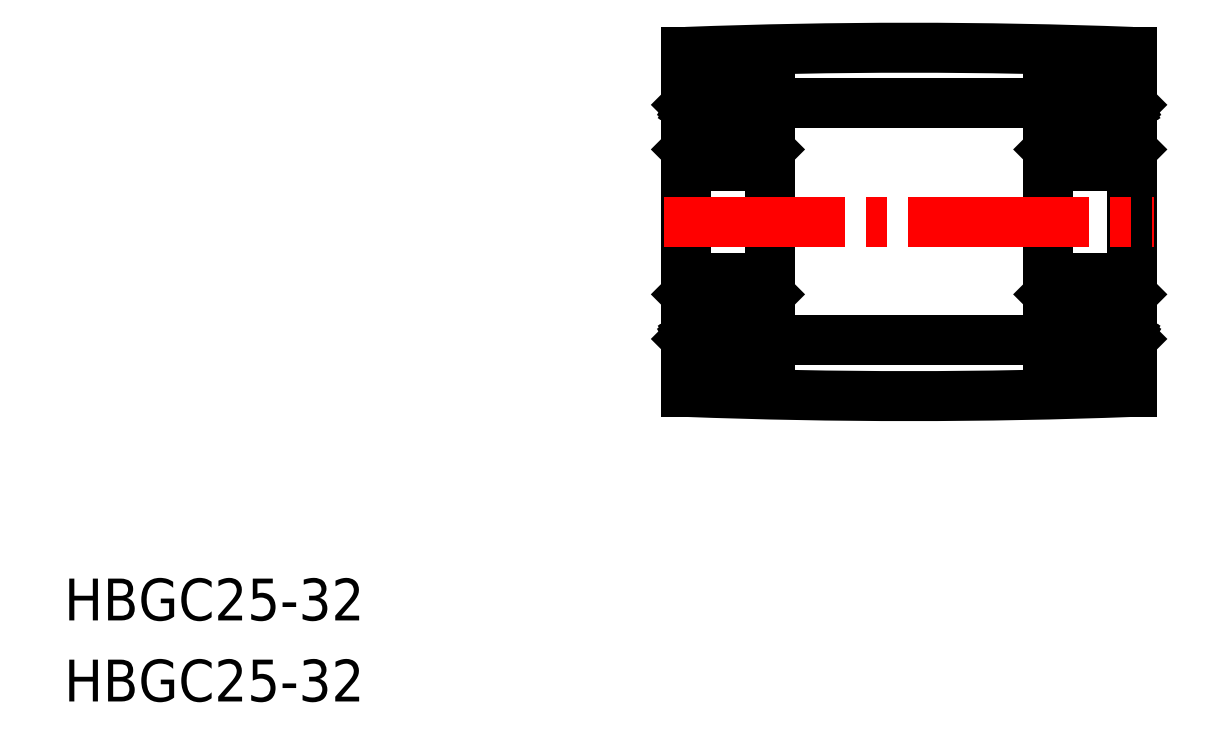
<metadata>
{"format":"dxf","ext":"dxf","renderer":"ezdxf+matplotlib","layout":"modelspace","background":"white","min_lineweight":24,"dpi":150}
</metadata>
<code>
0
SECTION
2
ENTITIES
0
TEXT
8
0
10
135.3
20
142.3
30
0
40
3
1
HBGC25-32
11
135.3
21
143.8
31
0
73
     2
0
TEXT
8
0
10
135.3
20
136.5
30
0
40
3
1
HBGC25-32
11
135.3
21
138
31
0
73
     2
0
LINE
8
0
10
185.9
20
180.1
30
0
11
185.9
21
170.9
31
0
0
LINE
8
0
10
179.9
20
180.1
30
0
11
179.9
21
170.9
31
0
0
LINE
8
0
10
185.9
20
161.7
30
0
11
185.9
21
170.9
31
0
0
LINE
8
0
10
179.9
20
161.7
30
0
11
179.9
21
170.9
31
0
0
CIRCLE
8
0
10
182.9
20
164.2
30
0
40
1.4
0
LINE
8
0
10
180.8
20
163.2
30
0
11
180.6
21
163.5
31
0
0
LINE
8
0
10
181
20
163.2
30
0
11
180.7
21
163.5
31
0
0
LINE
8
0
10
184.8
20
163.2
30
0
11
185.1
21
163.5
31
0
0
LINE
8
0
10
185
20
163.2
30
0
11
185.3
21
163.5
31
0
0
LINE
8
0
10
180.2
20
161.4
30
0
11
185.6
21
161.4
31
0
0
LINE
8
0
10
181.1
20
163.2
30
0
11
181.9
21
163.2
31
0
0
ARC
8
0
10
180.7
20
162.6
30
0
40
0.3189
50
210
51
0
0
ARC
8
0
10
180.2
20
161.7
30
0
40
0.3
50
180
51
270
0
LINE
8
0
10
180.4
20
162.7
30
0
11
180.5
21
162.5
31
0
0
LINE
8
0
10
180.5
20
162.8
30
0
11
180.4
21
162.7
31
0
0
LINE
8
0
10
180.3
20
162.8
30
0
11
180.4
21
162.9
31
0
0
ARC
8
0
10
180.4
20
162.7
30
0
40
0.1422
50
120
51
210
0
LINE
8
0
10
180.3
20
162.6
30
0
11
180.4
21
162.4
31
0
0
LINE
8
0
10
180
20
162.6
30
0
11
180.3
21
162.6
31
0
0
LINE
8
0
10
179.9
20
162.5
30
0
11
180
21
162.6
31
0
0
LINE
8
0
10
180.8
20
162.6
30
0
11
180.8
21
163.2
31
0
0
LINE
8
0
10
181
20
162.6
30
0
11
181
21
163.2
31
0
0
ARC
8
0
10
180.7
20
162.6
30
0
40
0.1767
50
210
51
0
0
LINE
8
0
10
181
20
163.1
30
0
11
181.1
21
163.2
31
0
0
LINE
8
0
10
180.4
20
162.9
30
0
11
180.5
21
162.8
31
0
0
LINE
8
0
10
184.7
20
163.2
30
0
11
183.9
21
163.2
31
0
0
LINE
8
0
10
185.6
20
162.6
30
0
11
185.4
21
162.4
31
0
0
LINE
8
0
10
185.5
20
162.8
30
0
11
185.4
21
162.9
31
0
0
ARC
8
0
10
185.2
20
162.6
30
0
40
0.3189
50
180
51
330
0
LINE
8
0
10
184.8
20
163.1
30
0
11
184.7
21
163.2
31
0
0
LINE
8
0
10
184.8
20
162.6
30
0
11
184.8
21
163.2
31
0
0
LINE
8
0
10
185
20
162.6
30
0
11
185
21
163.2
31
0
0
LINE
8
0
10
185.4
20
162.7
30
0
11
185.3
21
162.5
31
0
0
ARC
8
0
10
185.2
20
162.6
30
0
40
0.1767
50
180
51
330
0
LINE
8
0
10
185.4
20
162.9
30
0
11
185.3
21
162.8
31
0
0
LINE
8
0
10
185.3
20
162.8
30
0
11
185.4
21
162.7
31
0
0
ARC
8
0
10
185.6
20
161.7
30
0
40
0.3
50
270
51
0
0
ARC
8
0
10
185.4
20
162.7
30
0
40
0.1422
50
330
51
60
0
LINE
8
0
10
185.9
20
162.5
30
0
11
185.8
21
162.6
31
0
0
LINE
8
0
10
185.8
20
162.6
30
0
11
185.6
21
162.6
31
0
0
LINE
8
0
10
185.6
20
166.9
30
0
11
180.2
21
166.9
31
0
0
LINE
8
0
10
181.1
20
165.2
30
0
11
181.9
21
165.2
31
0
0
LINE
8
0
10
181
20
165.6
30
0
11
181
21
165.3
31
0
0
LINE
8
0
10
180.9
20
165.4
30
0
11
180.9
21
165.3
31
0
0
ARC
8
0
10
180.7
20
165.3
30
0
40
0.1422
50
90
51
180
0
LINE
8
0
10
180.6
20
163.5
30
0
11
180.6
21
165.3
31
0
0
LINE
8
0
10
180.7
20
165.3
30
0
11
180.7
21
163.5
31
0
0
LINE
8
0
10
180.9
20
165.3
30
0
11
180.7
21
165.3
31
0
0
LINE
8
0
10
181
20
165.3
30
0
11
181.1
21
165.2
31
0
0
LINE
8
0
10
180
20
165.6
30
0
11
181
21
165.6
31
0
0
LINE
8
0
10
179.9
20
165.7
30
0
11
180
21
165.6
31
0
0
LINE
8
0
10
180.7
20
165.4
30
0
11
180.9
21
165.4
31
0
0
ARC
8
0
10
180.2
20
166.6
30
0
40
0.3
50
90
51
180
0
LINE
8
0
10
184.7
20
165.2
30
0
11
183.9
21
165.2
31
0
0
ARC
8
0
10
185.1
20
165.3
30
0
40
0.1422
50
5e-05
51
90
0
LINE
8
0
10
184.9
20
165.4
30
0
11
184.9
21
165.3
31
0
0
LINE
8
0
10
184.8
20
165.6
30
0
11
184.8
21
165.3
31
0
0
LINE
8
0
10
185.1
20
165.3
30
0
11
185.1
21
163.5
31
0
0
LINE
8
0
10
185.3
20
163.5
30
0
11
185.3
21
165.3
31
0
0
LINE
8
0
10
184.8
20
165.3
30
0
11
184.7
21
165.2
31
0
0
LINE
8
0
10
184.9
20
165.3
30
0
11
185.1
21
165.3
31
0
0
LINE
8
0
10
185.8
20
165.6
30
0
11
184.8
21
165.6
31
0
0
LINE
8
0
10
185.1
20
165.4
30
0
11
184.9
21
165.4
31
0
0
LINE
8
0
10
185.9
20
165.7
30
0
11
185.8
21
165.6
31
0
0
ARC
8
0
10
185.6
20
166.6
30
0
40
0.3
50
0
51
90
0
LINE
8
0
10
185.6
20
174.9
30
0
11
180.2
21
174.9
31
0
0
LINE
8
0
10
181.1
20
176.7
30
0
11
181.9
21
176.7
31
0
0
LINE
8
0
10
181.1
20
178.7
30
0
11
181.9
21
178.7
31
0
0
ARC
8
0
10
180.2
20
175.2
30
0
40
0.3
50
180
51
270
0
LINE
8
0
10
180.7
20
176.6
30
0
11
180.7
21
178.3
31
0
0
LINE
8
0
10
180.6
20
178.4
30
0
11
180.6
21
176.6
31
0
0
LINE
8
0
10
180
20
176.2
30
0
11
181
21
176.2
31
0
0
LINE
8
0
10
179.9
20
176.1
30
0
11
180
21
176.2
31
0
0
ARC
8
0
10
180.7
20
176.6
30
0
40
0.1422
50
180
51
270
0
LINE
8
0
10
180.9
20
176.4
30
0
11
180.9
21
176.6
31
0
0
LINE
8
0
10
180.7
20
176.4
30
0
11
180.9
21
176.4
31
0
0
LINE
8
0
10
181
20
176.2
30
0
11
181
21
176.6
31
0
0
LINE
8
0
10
181
20
176.6
30
0
11
181.1
21
176.7
31
0
0
LINE
8
0
10
180.9
20
176.6
30
0
11
180.7
21
176.6
31
0
0
LINE
8
0
10
181
20
178.8
30
0
11
181.1
21
178.7
31
0
0
LINE
8
0
10
181
20
179.3
30
0
11
181
21
178.6
31
0
0
LINE
8
0
10
180.8
20
179.3
30
0
11
180.8
21
178.7
31
0
0
LINE
8
0
10
181
20
178.6
30
0
11
180.7
21
178.3
31
0
0
LINE
8
0
10
180.8
20
178.7
30
0
11
180.6
21
178.4
31
0
0
LINE
8
0
10
180.3
20
179
30
0
11
180.4
21
179
31
0
0
LINE
8
0
10
180.5
20
179.1
30
0
11
180.4
21
179.1
31
0
0
ARC
8
0
10
180.7
20
179.3
30
0
40
0.3189
50
0
51
150
0
LINE
8
0
10
180.4
20
179.1
30
0
11
180.5
21
179.3
31
0
0
LINE
8
0
10
179.9
20
179.3
30
0
11
180
21
179.2
31
0
0
LINE
8
0
10
180
20
179.2
30
0
11
180.3
21
179.2
31
0
0
LINE
8
0
10
180.3
20
179.2
30
0
11
180.4
21
179.4
31
0
0
ARC
8
0
10
180.4
20
179.1
30
0
40
0.1422
50
150
51
240
0
LINE
8
0
10
180.4
20
179
30
0
11
180.5
21
179.1
31
0
0
ARC
8
0
10
180.7
20
179.3
30
0
40
0.1767
50
0
51
150
0
LINE
8
0
10
185.9
20
175.5
30
0
11
185.9
21
175.5
31
0
0
ARC
8
0
10
185.6
20
175.2
30
0
40
0.3
50
270
51
0
0
CIRCLE
8
0
10
182.9
20
177.7
30
0
40
1.4
0
LINE
8
0
10
184.7
20
178.7
30
0
11
183.9
21
178.7
31
0
0
LINE
8
0
10
184.7
20
176.7
30
0
11
183.9
21
176.7
31
0
0
LINE
8
0
10
185.3
20
178.4
30
0
11
185.3
21
176.6
31
0
0
LINE
8
0
10
185.1
20
176.6
30
0
11
185.1
21
178.3
31
0
0
LINE
8
0
10
185.8
20
176.2
30
0
11
184.8
21
176.2
31
0
0
LINE
8
0
10
184.8
20
176.6
30
0
11
184.7
21
176.7
31
0
0
LINE
8
0
10
184.9
20
176.6
30
0
11
185.1
21
176.6
31
0
0
LINE
8
0
10
184.8
20
176.2
30
0
11
184.8
21
176.6
31
0
0
LINE
8
0
10
185.1
20
176.4
30
0
11
184.9
21
176.4
31
0
0
LINE
8
0
10
184.9
20
176.4
30
0
11
184.9
21
176.6
31
0
0
ARC
8
0
10
185.1
20
176.6
30
0
40
0.1422
50
270
51
360
0
LINE
8
0
10
185.9
20
176.1
30
0
11
185.8
21
176.2
31
0
0
LINE
8
0
10
185.5
20
179
30
0
11
185.4
21
179
31
0
0
LINE
8
0
10
185.6
20
179.2
30
0
11
185.4
21
179.4
31
0
0
LINE
8
0
10
184.8
20
178.8
30
0
11
184.7
21
178.7
31
0
0
LINE
8
0
10
185
20
179.3
30
0
11
185
21
178.7
31
0
0
LINE
8
0
10
184.8
20
179.3
30
0
11
184.8
21
178.6
31
0
0
LINE
8
0
10
185
20
178.7
30
0
11
185.3
21
178.4
31
0
0
LINE
8
0
10
184.8
20
178.6
30
0
11
185.1
21
178.3
31
0
0
LINE
8
0
10
185.3
20
179.1
30
0
11
185.4
21
179.1
31
0
0
LINE
8
0
10
185.4
20
179
30
0
11
185.3
21
179.1
31
0
0
ARC
8
0
10
185.2
20
179.3
30
0
40
0.1767
50
30
51
180
0
ARC
8
0
10
185.2
20
179.3
30
0
40
0.3189
50
30
51
180
0
LINE
8
0
10
185.4
20
179.1
30
0
11
185.3
21
179.3
31
0
0
LINE
8
0
10
185.9
20
177.8
30
0
11
185.9
21
177.8
31
0
0
LINE
8
0
10
185.8
20
179.2
30
0
11
185.6
21
179.2
31
0
0
LINE
8
0
10
185.9
20
179.3
30
0
11
185.8
21
179.2
31
0
0
ARC
8
0
10
185.4
20
179.1
30
0
40
0.1422
50
300
51
30.01
0
LINE
8
0
10
180.2
20
180.4
30
0
11
185.6
21
180.4
31
0
0
ARC
8
0
10
180.2
20
180.1
30
0
40
0.3
50
90
51
180
0
ARC
8
0
10
185.6
20
180.1
30
0
40
0.3
50
0
51
90
0
LINE
8
0
10
211.9
20
180.1
30
0
11
211.9
21
170.9
31
0
0
LINE
8
0
10
205.9
20
180.1
30
0
11
205.9
21
170.9
31
0
0
LINE
8
0
10
211.9
20
161.7
30
0
11
211.9
21
170.9
31
0
0
LINE
8
0
10
205.9
20
161.7
30
0
11
205.9
21
170.9
31
0
0
CIRCLE
8
0
10
208.9
20
164.2
30
0
40
1.4
0
LINE
8
0
10
206.8
20
163.2
30
0
11
206.6
21
163.5
31
0
0
LINE
8
0
10
207
20
163.2
30
0
11
206.7
21
163.5
31
0
0
LINE
8
0
10
210.8
20
163.2
30
0
11
211.1
21
163.5
31
0
0
LINE
8
0
10
211
20
163.2
30
0
11
211.3
21
163.5
31
0
0
LINE
8
0
10
206.2
20
161.4
30
0
11
211.6
21
161.4
31
0
0
LINE
8
0
10
207.1
20
163.2
30
0
11
207.9
21
163.2
31
0
0
ARC
8
0
10
206.7
20
162.6
30
0
40
0.3189
50
210
51
0
0
ARC
8
0
10
206.2
20
161.7
30
0
40
0.3
50
180
51
270
0
LINE
8
0
10
206.4
20
162.7
30
0
11
206.5
21
162.5
31
0
0
LINE
8
0
10
206.5
20
162.8
30
0
11
206.4
21
162.7
31
0
0
LINE
8
0
10
206.3
20
162.8
30
0
11
206.4
21
162.9
31
0
0
ARC
8
0
10
206.4
20
162.7
30
0
40
0.1422
50
120
51
210
0
LINE
8
0
10
206.3
20
162.6
30
0
11
206.4
21
162.4
31
0
0
LINE
8
0
10
206
20
162.6
30
0
11
206.3
21
162.6
31
0
0
LINE
8
0
10
205.9
20
162.5
30
0
11
206
21
162.6
31
0
0
LINE
8
0
10
206.8
20
162.6
30
0
11
206.8
21
163.2
31
0
0
LINE
8
0
10
207
20
162.6
30
0
11
207
21
163.2
31
0
0
ARC
8
0
10
206.7
20
162.6
30
0
40
0.1767
50
210
51
0
0
LINE
8
0
10
207
20
163.1
30
0
11
207.1
21
163.2
31
0
0
LINE
8
0
10
206.4
20
162.9
30
0
11
206.5
21
162.8
31
0
0
LINE
8
0
10
210.7
20
163.2
30
0
11
209.9
21
163.2
31
0
0
LINE
8
0
10
211.6
20
162.6
30
0
11
211.4
21
162.4
31
0
0
LINE
8
0
10
211.5
20
162.8
30
0
11
211.4
21
162.9
31
0
0
ARC
8
0
10
211.2
20
162.6
30
0
40
0.3189
50
180
51
330
0
LINE
8
0
10
210.8
20
163.1
30
0
11
210.7
21
163.2
31
0
0
LINE
8
0
10
210.8
20
162.6
30
0
11
210.8
21
163.2
31
0
0
LINE
8
0
10
211
20
162.6
30
0
11
211
21
163.2
31
0
0
LINE
8
0
10
211.4
20
162.7
30
0
11
211.3
21
162.5
31
0
0
ARC
8
0
10
211.2
20
162.6
30
0
40
0.1767
50
180
51
330
0
LINE
8
0
10
211.4
20
162.9
30
0
11
211.3
21
162.8
31
0
0
LINE
8
0
10
211.3
20
162.8
30
0
11
211.4
21
162.7
31
0
0
ARC
8
0
10
211.6
20
161.7
30
0
40
0.3
50
270
51
0
0
ARC
8
0
10
211.4
20
162.7
30
0
40
0.1422
50
330
51
60
0
LINE
8
0
10
211.9
20
162.5
30
0
11
211.8
21
162.6
31
0
0
LINE
8
0
10
211.8
20
162.6
30
0
11
211.6
21
162.6
31
0
0
LINE
8
0
10
211.6
20
166.9
30
0
11
206.2
21
166.9
31
0
0
LINE
8
0
10
207.1
20
165.2
30
0
11
207.9
21
165.2
31
0
0
LINE
8
0
10
207
20
165.6
30
0
11
207
21
165.3
31
0
0
LINE
8
0
10
206.9
20
165.4
30
0
11
206.9
21
165.3
31
0
0
ARC
8
0
10
206.7
20
165.3
30
0
40
0.1422
50
90
51
180
0
LINE
8
0
10
206.6
20
163.5
30
0
11
206.6
21
165.3
31
0
0
LINE
8
0
10
206.7
20
165.3
30
0
11
206.7
21
163.5
31
0
0
LINE
8
0
10
206.9
20
165.3
30
0
11
206.7
21
165.3
31
0
0
LINE
8
0
10
207
20
165.3
30
0
11
207.1
21
165.2
31
0
0
LINE
8
0
10
206
20
165.6
30
0
11
207
21
165.6
31
0
0
LINE
8
0
10
205.9
20
165.7
30
0
11
206
21
165.6
31
0
0
LINE
8
0
10
206.7
20
165.4
30
0
11
206.9
21
165.4
31
0
0
ARC
8
0
10
206.2
20
166.6
30
0
40
0.3
50
90
51
180
0
LINE
8
0
10
210.7
20
165.2
30
0
11
209.9
21
165.2
31
0
0
ARC
8
0
10
211.1
20
165.3
30
0
40
0.1422
50
5e-05
51
90
0
LINE
8
0
10
210.9
20
165.4
30
0
11
210.9
21
165.3
31
0
0
LINE
8
0
10
210.8
20
165.6
30
0
11
210.8
21
165.3
31
0
0
LINE
8
0
10
211.1
20
165.3
30
0
11
211.1
21
163.5
31
0
0
LINE
8
0
10
211.3
20
163.5
30
0
11
211.3
21
165.3
31
0
0
LINE
8
0
10
210.8
20
165.3
30
0
11
210.7
21
165.2
31
0
0
LINE
8
0
10
210.9
20
165.3
30
0
11
211.1
21
165.3
31
0
0
LINE
8
0
10
211.8
20
165.6
30
0
11
210.8
21
165.6
31
0
0
LINE
8
0
10
211.1
20
165.4
30
0
11
210.9
21
165.4
31
0
0
LINE
8
0
10
211.9
20
165.7
30
0
11
211.8
21
165.6
31
0
0
ARC
8
0
10
211.6
20
166.6
30
0
40
0.3
50
0
51
90
0
LINE
8
0
10
211.6
20
174.9
30
0
11
206.2
21
174.9
31
0
0
LINE
8
0
10
207.1
20
176.7
30
0
11
207.9
21
176.7
31
0
0
LINE
8
0
10
207.1
20
178.7
30
0
11
207.9
21
178.7
31
0
0
ARC
8
0
10
206.2
20
175.2
30
0
40
0.3
50
180
51
270
0
LINE
8
0
10
206.7
20
176.6
30
0
11
206.7
21
178.3
31
0
0
LINE
8
0
10
206.6
20
178.4
30
0
11
206.6
21
176.6
31
0
0
LINE
8
0
10
206
20
176.2
30
0
11
207
21
176.2
31
0
0
LINE
8
0
10
205.9
20
176.1
30
0
11
206
21
176.2
31
0
0
ARC
8
0
10
206.7
20
176.6
30
0
40
0.1422
50
180
51
270
0
LINE
8
0
10
206.9
20
176.4
30
0
11
206.9
21
176.6
31
0
0
LINE
8
0
10
206.7
20
176.4
30
0
11
206.9
21
176.4
31
0
0
LINE
8
0
10
207
20
176.2
30
0
11
207
21
176.6
31
0
0
LINE
8
0
10
207
20
176.6
30
0
11
207.1
21
176.7
31
0
0
LINE
8
0
10
206.9
20
176.6
30
0
11
206.7
21
176.6
31
0
0
LINE
8
0
10
207
20
178.8
30
0
11
207.1
21
178.7
31
0
0
LINE
8
0
10
207
20
179.3
30
0
11
207
21
178.6
31
0
0
LINE
8
0
10
206.8
20
179.3
30
0
11
206.8
21
178.7
31
0
0
LINE
8
0
10
207
20
178.6
30
0
11
206.7
21
178.3
31
0
0
LINE
8
0
10
206.8
20
178.7
30
0
11
206.6
21
178.4
31
0
0
LINE
8
0
10
206.3
20
179
30
0
11
206.4
21
179
31
0
0
LINE
8
0
10
206.5
20
179.1
30
0
11
206.4
21
179.1
31
0
0
ARC
8
0
10
206.7
20
179.3
30
0
40
0.3189
50
0
51
150
0
LINE
8
0
10
206.4
20
179.1
30
0
11
206.5
21
179.3
31
0
0
LINE
8
0
10
205.9
20
179.3
30
0
11
206
21
179.2
31
0
0
LINE
8
0
10
206
20
179.2
30
0
11
206.3
21
179.2
31
0
0
LINE
8
0
10
206.3
20
179.2
30
0
11
206.4
21
179.4
31
0
0
ARC
8
0
10
206.4
20
179.1
30
0
40
0.1422
50
150
51
240
0
LINE
8
0
10
206.4
20
179
30
0
11
206.5
21
179.1
31
0
0
ARC
8
0
10
206.7
20
179.3
30
0
40
0.1767
50
0
51
150
0
LINE
8
0
10
211.9
20
175.5
30
0
11
211.9
21
175.5
31
0
0
ARC
8
0
10
211.6
20
175.2
30
0
40
0.3
50
270
51
0
0
CIRCLE
8
0
10
208.9
20
177.7
30
0
40
1.4
0
LINE
8
0
10
210.7
20
178.7
30
0
11
209.9
21
178.7
31
0
0
LINE
8
0
10
210.7
20
176.7
30
0
11
209.9
21
176.7
31
0
0
LINE
8
0
10
211.3
20
178.4
30
0
11
211.3
21
176.6
31
0
0
LINE
8
0
10
211.1
20
176.6
30
0
11
211.1
21
178.3
31
0
0
LINE
8
0
10
211.8
20
176.2
30
0
11
210.8
21
176.2
31
0
0
LINE
8
0
10
210.8
20
176.6
30
0
11
210.7
21
176.7
31
0
0
LINE
8
0
10
210.9
20
176.6
30
0
11
211.1
21
176.6
31
0
0
LINE
8
0
10
210.8
20
176.2
30
0
11
210.8
21
176.6
31
0
0
LINE
8
0
10
211.1
20
176.4
30
0
11
210.9
21
176.4
31
0
0
LINE
8
0
10
210.9
20
176.4
30
0
11
210.9
21
176.6
31
0
0
ARC
8
0
10
211.1
20
176.6
30
0
40
0.1422
50
270
51
360
0
LINE
8
0
10
211.9
20
176.1
30
0
11
211.8
21
176.2
31
0
0
LINE
8
0
10
211.5
20
179
30
0
11
211.4
21
179
31
0
0
LINE
8
0
10
211.6
20
179.2
30
0
11
211.4
21
179.4
31
0
0
LINE
8
0
10
210.8
20
178.8
30
0
11
210.7
21
178.7
31
0
0
LINE
8
0
10
211
20
179.3
30
0
11
211
21
178.7
31
0
0
LINE
8
0
10
210.8
20
179.3
30
0
11
210.8
21
178.6
31
0
0
LINE
8
0
10
211
20
178.7
30
0
11
211.3
21
178.4
31
0
0
LINE
8
0
10
210.8
20
178.6
30
0
11
211.1
21
178.3
31
0
0
LINE
8
0
10
211.3
20
179.1
30
0
11
211.4
21
179.1
31
0
0
LINE
8
0
10
211.4
20
179
30
0
11
211.3
21
179.1
31
0
0
ARC
8
0
10
211.2
20
179.3
30
0
40
0.1767
50
30
51
180
0
ARC
8
0
10
211.2
20
179.3
30
0
40
0.3189
50
30
51
180
0
LINE
8
0
10
211.4
20
179.1
30
0
11
211.3
21
179.3
31
0
0
LINE
8
0
10
211.9
20
177.8
30
0
11
211.9
21
177.8
31
0
0
LINE
8
0
10
211.8
20
179.2
30
0
11
211.6
21
179.2
31
0
0
LINE
8
0
10
211.9
20
179.3
30
0
11
211.8
21
179.2
31
0
0
ARC
8
0
10
211.4
20
179.1
30
0
40
0.1422
50
300
51
30.01
0
LINE
8
0
10
206.2
20
180.4
30
0
11
211.6
21
180.4
31
0
0
ARC
8
0
10
206.2
20
180.1
30
0
40
0.3
50
90
51
180
0
ARC
8
0
10
211.6
20
180.1
30
0
40
0.3
50
0
51
90
0
LINE
8
0
10
185.9
20
179.4
30
0
11
205.9
21
179.4
31
0
0
LINE
8
0
10
185.9
20
162.4
30
0
11
205.9
21
162.4
31
0
0
LINE
8
0
10
211.9
20
183.1
30
0
11
211.9
21
158.7
31
0
0
LINE
8
0
10
179.9
20
158.7
30
0
11
179.9
21
183.1
31
0
0
LINE
8
CENTER
10
178.3
20
170.9
30
0
11
213.5
21
170.9
31
0
0
ARC
8
0
10
195.9
20
585.2
30
0
40
426.8
50
267.9
51
272.1
0
ARC
8
0
10
195.9
20
-243.4
30
0
40
426.8
50
87.85
51
92.15
0
VIEWPORT
8
0
10
5.614
20
3.902
30
0
40
10.48
41
6.998
68
     1
69
     1
0
VIEWPORT
8
0
10
5.614
20
3.902
30
0
40
8.982
41
6.243
68
     2
69
     2
0
ENDSEC
0
EOF

</code>
